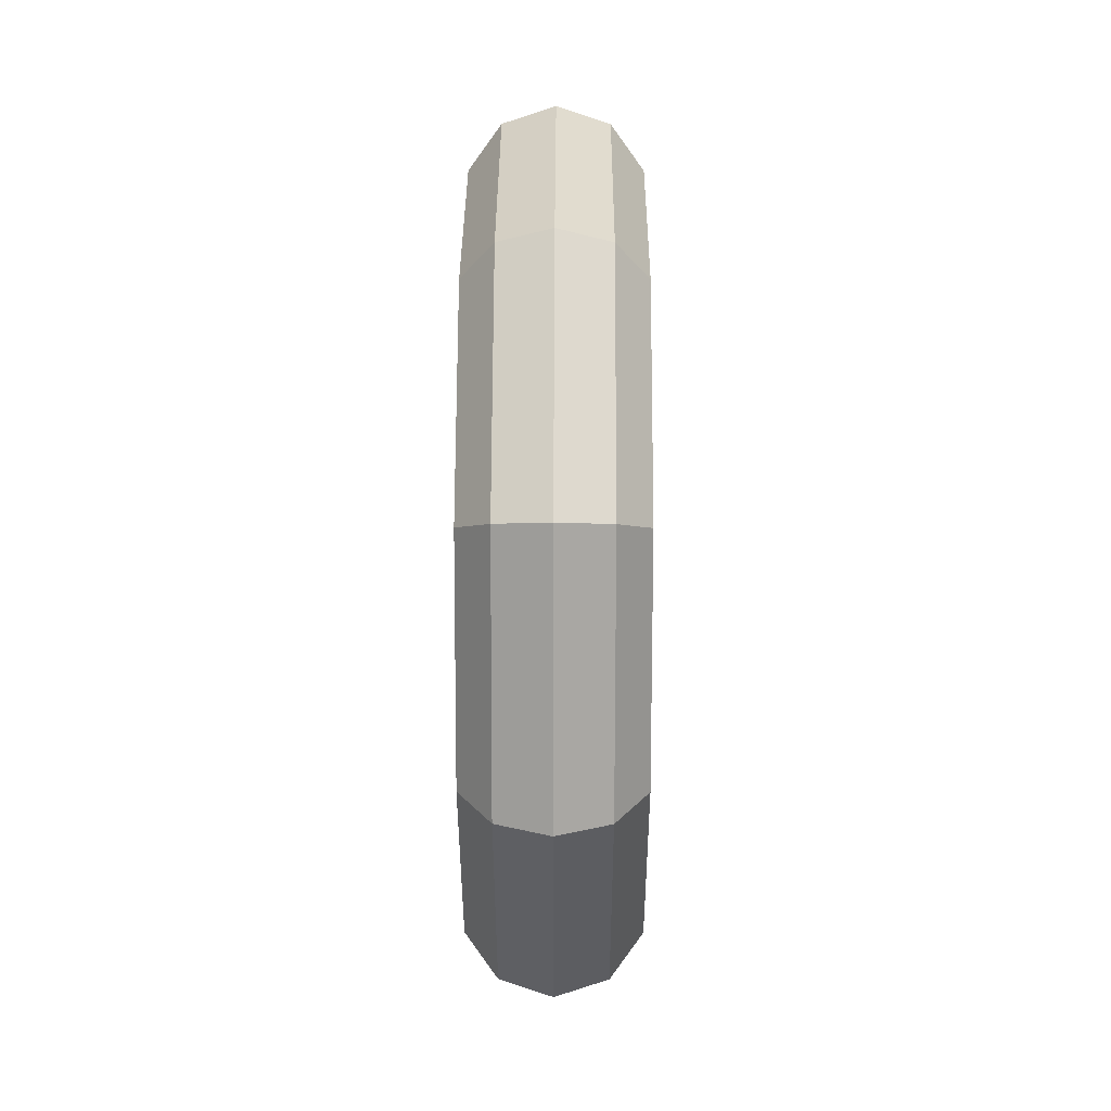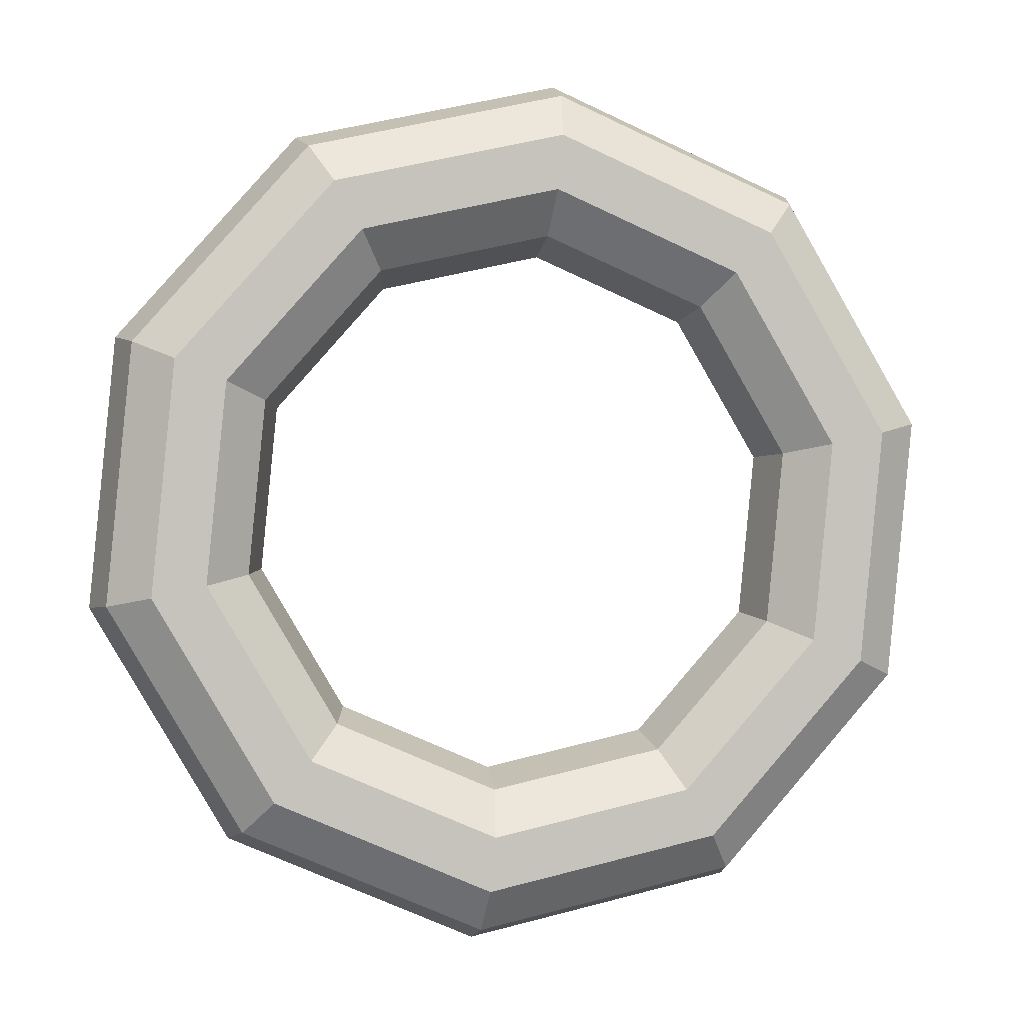
<metadata>
{"format":"obj","ext":"obj","renderer":"f3d","projection":"perspective","resolution":1024,"background":"white","views":[{"elev":32.5,"azim":-151.3,"up":"+Y"},{"elev":-28.0,"azim":78.4,"up":"+Z"}]}
</metadata>
<code>
v -0.1854 1.199 -0.3426
v -0.4855 0.741 -0.8969
v 0.01997 1.275 -0.482
v 0.01997 1.275 -0.482
v -0.4855 0.741 -0.8969
v -0.2992 0.7882 -1.072
v 0.1854 1.199 0.3426
v -0.1854 1.199 -0.3426
v 0.4145 1.275 0.2468
v 0.4145 1.275 0.2468
v -0.1854 1.199 -0.3426
v 0.01997 1.275 -0.482
v 0.4855 0.741 0.8969
v 0.1854 1.199 0.3426
v 0.7336 0.7882 0.8364
v 0.7336 0.7882 0.8364
v 0.1854 1.199 0.3426
v 0.4145 1.275 0.2468
v 0.6001 0 1.109
v 0.4855 0.741 0.8969
v 0.8555 0 1.062
v 0.8555 0 1.062
v 0.4855 0.741 0.8969
v 0.7336 0.7882 0.8364
v 0.4855 -0.741 0.8969
v 0.6001 0 1.109
v 0.7336 -0.7882 0.8364
v 0.7336 -0.7882 0.8364
v 0.6001 0 1.109
v 0.8555 0 1.062
v 0.1854 -1.199 0.3426
v 0.4855 -0.741 0.8969
v 0.4145 -1.275 0.2468
v 0.4145 -1.275 0.2468
v 0.4855 -0.741 0.8969
v 0.7336 -0.7882 0.8364
v -0.1854 -1.199 -0.3426
v 0.1854 -1.199 0.3426
v 0.01997 -1.275 -0.482
v 0.01997 -1.275 -0.482
v 0.1854 -1.199 0.3426
v 0.4145 -1.275 0.2468
v -0.4855 -0.741 -0.8969
v -0.1854 -1.199 -0.3426
v -0.2992 -0.7882 -1.072
v -0.2992 -0.7882 -1.072
v -0.1854 -1.199 -0.3426
v 0.01997 -1.275 -0.482
v -0.6001 0 -1.109
v -0.4855 -0.741 -0.8969
v -0.4211 0 -1.297
v -0.4211 0 -1.297
v -0.4855 -0.741 -0.8969
v -0.2992 -0.7882 -1.072
v -0.4855 0.741 -0.8969
v -0.6001 0 -1.109
v -0.2992 0.7882 -1.072
v -0.2992 0.7882 -1.072
v -0.6001 0 -1.109
v -0.4211 0 -1.297
v 0.01997 1.275 -0.482
v -0.2992 0.7882 -1.072
v 0.1233 1.475 -0.6117
v 0.1233 1.475 -0.6117
v -0.2992 0.7882 -1.072
v -0.2458 0.9117 -1.294
v 0.4145 1.275 0.2468
v 0.01997 1.275 -0.482
v 0.5796 1.475 0.2313
v 0.5796 1.475 0.2313
v 0.01997 1.275 -0.482
v 0.1233 1.475 -0.6117
v 0.7336 0.7882 0.8364
v 0.4145 1.275 0.2468
v 0.9488 0.9117 0.9133
v 0.9488 0.9117 0.9133
v 0.4145 1.275 0.2468
v 0.5796 1.475 0.2313
v 0.8555 0 1.062
v 0.7336 0.7882 0.8364
v 1.09 0 1.174
v 1.09 0 1.174
v 0.7336 0.7882 0.8364
v 0.9488 0.9117 0.9133
v 0.7336 -0.7882 0.8364
v 0.8555 0 1.062
v 0.9488 -0.9117 0.9133
v 0.9488 -0.9117 0.9133
v 0.8555 0 1.062
v 1.09 0 1.174
v 0.4145 -1.275 0.2468
v 0.7336 -0.7882 0.8364
v 0.5796 -1.475 0.2313
v 0.5796 -1.475 0.2313
v 0.7336 -0.7882 0.8364
v 0.9488 -0.9117 0.9133
v 0.01997 -1.275 -0.482
v 0.4145 -1.275 0.2468
v 0.1233 -1.475 -0.6117
v 0.1233 -1.475 -0.6117
v 0.4145 -1.275 0.2468
v 0.5796 -1.475 0.2313
v -0.2992 -0.7882 -1.072
v 0.01997 -1.275 -0.482
v -0.2458 -0.9117 -1.294
v -0.2458 -0.9117 -1.294
v 0.01997 -1.275 -0.482
v 0.1233 -1.475 -0.6117
v -0.4211 0 -1.297
v -0.2992 -0.7882 -1.072
v -0.3868 0 -1.554
v -0.3868 0 -1.554
v -0.2992 -0.7882 -1.072
v -0.2458 -0.9117 -1.294
v -0.2992 0.7882 -1.072
v -0.4211 0 -1.297
v -0.2458 0.9117 -1.294
v -0.2458 0.9117 -1.294
v -0.4211 0 -1.297
v -0.3868 0 -1.554
v 0.1233 1.475 -0.6117
v -0.2458 0.9117 -1.294
v 0.08511 1.722 -0.6823
v 0.08511 1.722 -0.6823
v -0.2458 0.9117 -1.294
v -0.3458 1.064 -1.479
v 0.5796 1.475 0.2313
v 0.1233 1.475 -0.6117
v 0.6178 1.722 0.3018
v 0.6178 1.722 0.3018
v 0.1233 1.475 -0.6117
v 0.08511 1.722 -0.6823
v 0.9488 0.9117 0.9133
v 0.5796 1.475 0.2313
v 1.049 1.064 1.098
v 1.049 1.064 1.098
v 0.5796 1.475 0.2313
v 0.6178 1.722 0.3018
v 1.09 0 1.174
v 0.9488 0.9117 0.9133
v 1.213 0 1.402
v 1.213 0 1.402
v 0.9488 0.9117 0.9133
v 1.049 1.064 1.098
v 0.9488 -0.9117 0.9133
v 1.09 0 1.174
v 1.049 -1.064 1.098
v 1.049 -1.064 1.098
v 1.09 0 1.174
v 1.213 0 1.402
v 0.5796 -1.475 0.2313
v 0.9488 -0.9117 0.9133
v 0.6178 -1.722 0.3018
v 0.6178 -1.722 0.3018
v 0.9488 -0.9117 0.9133
v 1.049 -1.064 1.098
v 0.1233 -1.475 -0.6117
v 0.5796 -1.475 0.2313
v 0.08511 -1.722 -0.6823
v 0.08511 -1.722 -0.6823
v 0.5796 -1.475 0.2313
v 0.6178 -1.722 0.3018
v -0.2458 -0.9117 -1.294
v 0.1233 -1.475 -0.6117
v -0.3458 -1.064 -1.479
v -0.3458 -1.064 -1.479
v 0.1233 -1.475 -0.6117
v 0.08511 -1.722 -0.6823
v -0.3868 0 -1.554
v -0.2458 -0.9117 -1.294
v -0.5105 0 -1.783
v -0.5105 0 -1.783
v -0.2458 -0.9117 -1.294
v -0.3458 -1.064 -1.479
v -0.2458 0.9117 -1.294
v -0.3868 0 -1.554
v -0.3458 1.064 -1.479
v -0.3458 1.064 -1.479
v -0.3868 0 -1.554
v -0.5105 0 -1.783
v 0.08511 1.722 -0.6823
v -0.3458 1.064 -1.479
v -0.08004 1.922 -0.6667
v -0.08004 1.922 -0.6667
v -0.3458 1.064 -1.479
v -0.561 1.188 -1.555
v 0.6178 1.722 0.3018
v 0.08511 1.722 -0.6823
v 0.5145 1.922 0.4316
v 0.5145 1.922 0.4316
v 0.08511 1.722 -0.6823
v -0.08004 1.922 -0.6667
v 1.049 1.064 1.098
v 0.6178 1.722 0.3018
v 0.9954 1.188 1.32
v 0.9954 1.188 1.32
v 0.6178 1.722 0.3018
v 0.5145 1.922 0.4316
v 1.213 0 1.402
v 1.049 1.064 1.098
v 1.179 0 1.66
v 1.179 0 1.66
v 1.049 1.064 1.098
v 0.9954 1.188 1.32
v 1.049 -1.064 1.098
v 1.213 0 1.402
v 0.9954 -1.188 1.32
v 0.9954 -1.188 1.32
v 1.213 0 1.402
v 1.179 0 1.66
v 0.6178 -1.722 0.3018
v 1.049 -1.064 1.098
v 0.5145 -1.922 0.4316
v 0.5145 -1.922 0.4316
v 1.049 -1.064 1.098
v 0.9954 -1.188 1.32
v 0.08511 -1.722 -0.6823
v 0.6178 -1.722 0.3018
v -0.08004 -1.922 -0.6667
v -0.08004 -1.922 -0.6667
v 0.6178 -1.722 0.3018
v 0.5145 -1.922 0.4316
v -0.3458 -1.064 -1.479
v 0.08511 -1.722 -0.6823
v -0.561 -1.188 -1.555
v -0.561 -1.188 -1.555
v 0.08511 -1.722 -0.6823
v -0.08004 -1.922 -0.6667
v -0.5105 0 -1.783
v -0.3458 -1.064 -1.479
v -0.7447 0 -1.895
v -0.7447 0 -1.895
v -0.3458 -1.064 -1.479
v -0.561 -1.188 -1.555
v -0.3458 1.064 -1.479
v -0.5105 0 -1.783
v -0.561 1.188 -1.555
v -0.561 1.188 -1.555
v -0.5105 0 -1.783
v -0.7447 0 -1.895
v -0.08004 1.922 -0.6667
v -0.561 1.188 -1.555
v -0.3091 1.998 -0.571
v -0.3091 1.998 -0.571
v -0.561 1.188 -1.555
v -0.8091 1.235 -1.495
v 0.5145 1.922 0.4316
v -0.08004 1.922 -0.6667
v 0.3091 1.998 0.571
v 0.3091 1.998 0.571
v -0.08004 1.922 -0.6667
v -0.3091 1.998 -0.571
v 0.9954 1.188 1.32
v 0.5145 1.922 0.4316
v 0.8091 1.235 1.495
v 0.8091 1.235 1.495
v 0.5145 1.922 0.4316
v 0.3091 1.998 0.571
v 1.179 0 1.66
v 0.9954 1.188 1.32
v 1 0 1.848
v 1 0 1.848
v 0.9954 1.188 1.32
v 0.8091 1.235 1.495
v 0.9954 -1.188 1.32
v 1.179 0 1.66
v 0.8091 -1.235 1.495
v 0.8091 -1.235 1.495
v 1.179 0 1.66
v 1 0 1.848
v 0.5145 -1.922 0.4316
v 0.9954 -1.188 1.32
v 0.3091 -1.998 0.571
v 0.3091 -1.998 0.571
v 0.9954 -1.188 1.32
v 0.8091 -1.235 1.495
v -0.08004 -1.922 -0.6667
v 0.5145 -1.922 0.4316
v -0.3091 -1.998 -0.571
v -0.3091 -1.998 -0.571
v 0.5145 -1.922 0.4316
v 0.3091 -1.998 0.571
v -0.561 -1.188 -1.555
v -0.08004 -1.922 -0.6667
v -0.8091 -1.235 -1.495
v -0.8091 -1.235 -1.495
v -0.08004 -1.922 -0.6667
v -0.3091 -1.998 -0.571
v -0.7447 0 -1.895
v -0.561 -1.188 -1.555
v -1 0 -1.848
v -1 0 -1.848
v -0.561 -1.188 -1.555
v -0.8091 -1.235 -1.495
v -0.561 1.188 -1.555
v -0.7447 0 -1.895
v -0.8091 1.235 -1.495
v -0.8091 1.235 -1.495
v -0.7447 0 -1.895
v -1 0 -1.848
v -0.3091 1.998 -0.571
v -0.8091 1.235 -1.495
v -0.5145 1.922 -0.4316
v -0.5145 1.922 -0.4316
v -0.8091 1.235 -1.495
v -0.9954 1.188 -1.32
v 0.3091 1.998 0.571
v -0.3091 1.998 -0.571
v 0.08004 1.922 0.6667
v 0.08004 1.922 0.6667
v -0.3091 1.998 -0.571
v -0.5145 1.922 -0.4316
v 0.8091 1.235 1.495
v 0.3091 1.998 0.571
v 0.561 1.188 1.555
v 0.561 1.188 1.555
v 0.3091 1.998 0.571
v 0.08004 1.922 0.6667
v 1 0 1.848
v 0.8091 1.235 1.495
v 0.7447 0 1.895
v 0.7447 0 1.895
v 0.8091 1.235 1.495
v 0.561 1.188 1.555
v 0.8091 -1.235 1.495
v 1 0 1.848
v 0.561 -1.188 1.555
v 0.561 -1.188 1.555
v 1 0 1.848
v 0.7447 0 1.895
v 0.3091 -1.998 0.571
v 0.8091 -1.235 1.495
v 0.08004 -1.922 0.6667
v 0.08004 -1.922 0.6667
v 0.8091 -1.235 1.495
v 0.561 -1.188 1.555
v -0.3091 -1.998 -0.571
v 0.3091 -1.998 0.571
v -0.5145 -1.922 -0.4316
v -0.5145 -1.922 -0.4316
v 0.3091 -1.998 0.571
v 0.08004 -1.922 0.6667
v -0.8091 -1.235 -1.495
v -0.3091 -1.998 -0.571
v -0.9954 -1.188 -1.32
v -0.9954 -1.188 -1.32
v -0.3091 -1.998 -0.571
v -0.5145 -1.922 -0.4316
v -1 0 -1.848
v -0.8091 -1.235 -1.495
v -1.179 0 -1.66
v -1.179 0 -1.66
v -0.8091 -1.235 -1.495
v -0.9954 -1.188 -1.32
v -0.8091 1.235 -1.495
v -1 0 -1.848
v -0.9954 1.188 -1.32
v -0.9954 1.188 -1.32
v -1 0 -1.848
v -1.179 0 -1.66
v -0.5145 1.922 -0.4316
v -0.9954 1.188 -1.32
v -0.6178 1.722 -0.3018
v -0.6178 1.722 -0.3018
v -0.9954 1.188 -1.32
v -1.049 1.064 -1.098
v 0.08004 1.922 0.6667
v -0.5145 1.922 -0.4316
v -0.08511 1.722 0.6823
v -0.08511 1.722 0.6823
v -0.5145 1.922 -0.4316
v -0.6178 1.722 -0.3018
v 0.561 1.188 1.555
v 0.08004 1.922 0.6667
v 0.3458 1.064 1.479
v 0.3458 1.064 1.479
v 0.08004 1.922 0.6667
v -0.08511 1.722 0.6823
v 0.7447 0 1.895
v 0.561 1.188 1.555
v 0.5105 0 1.783
v 0.5105 0 1.783
v 0.561 1.188 1.555
v 0.3458 1.064 1.479
v 0.561 -1.188 1.555
v 0.7447 0 1.895
v 0.3458 -1.064 1.479
v 0.3458 -1.064 1.479
v 0.7447 0 1.895
v 0.5105 0 1.783
v 0.08004 -1.922 0.6667
v 0.561 -1.188 1.555
v -0.08511 -1.722 0.6823
v -0.08511 -1.722 0.6823
v 0.561 -1.188 1.555
v 0.3458 -1.064 1.479
v -0.5145 -1.922 -0.4316
v 0.08004 -1.922 0.6667
v -0.6178 -1.722 -0.3018
v -0.6178 -1.722 -0.3018
v 0.08004 -1.922 0.6667
v -0.08511 -1.722 0.6823
v -0.9954 -1.188 -1.32
v -0.5145 -1.922 -0.4316
v -1.049 -1.064 -1.098
v -1.049 -1.064 -1.098
v -0.5145 -1.922 -0.4316
v -0.6178 -1.722 -0.3018
v -1.179 0 -1.66
v -0.9954 -1.188 -1.32
v -1.213 0 -1.402
v -1.213 0 -1.402
v -0.9954 -1.188 -1.32
v -1.049 -1.064 -1.098
v -0.9954 1.188 -1.32
v -1.179 0 -1.66
v -1.049 1.064 -1.098
v -1.049 1.064 -1.098
v -1.179 0 -1.66
v -1.213 0 -1.402
v -0.6178 1.722 -0.3018
v -1.049 1.064 -1.098
v -0.5796 1.475 -0.2313
v -0.5796 1.475 -0.2313
v -1.049 1.064 -1.098
v -0.9488 0.9117 -0.9133
v -0.08511 1.722 0.6823
v -0.6178 1.722 -0.3018
v -0.1233 1.475 0.6117
v -0.1233 1.475 0.6117
v -0.6178 1.722 -0.3018
v -0.5796 1.475 -0.2313
v 0.3458 1.064 1.479
v -0.08511 1.722 0.6823
v 0.2458 0.9117 1.294
v 0.2458 0.9117 1.294
v -0.08511 1.722 0.6823
v -0.1233 1.475 0.6117
v 0.5105 0 1.783
v 0.3458 1.064 1.479
v 0.3868 0 1.554
v 0.3868 0 1.554
v 0.3458 1.064 1.479
v 0.2458 0.9117 1.294
v 0.3458 -1.064 1.479
v 0.5105 0 1.783
v 0.2458 -0.9117 1.294
v 0.2458 -0.9117 1.294
v 0.5105 0 1.783
v 0.3868 0 1.554
v -0.08511 -1.722 0.6823
v 0.3458 -1.064 1.479
v -0.1233 -1.475 0.6117
v -0.1233 -1.475 0.6117
v 0.3458 -1.064 1.479
v 0.2458 -0.9117 1.294
v -0.6178 -1.722 -0.3018
v -0.08511 -1.722 0.6823
v -0.5796 -1.475 -0.2313
v -0.5796 -1.475 -0.2313
v -0.08511 -1.722 0.6823
v -0.1233 -1.475 0.6117
v -1.049 -1.064 -1.098
v -0.6178 -1.722 -0.3018
v -0.9488 -0.9117 -0.9133
v -0.9488 -0.9117 -0.9133
v -0.6178 -1.722 -0.3018
v -0.5796 -1.475 -0.2313
v -1.213 0 -1.402
v -1.049 -1.064 -1.098
v -1.09 0 -1.174
v -1.09 0 -1.174
v -1.049 -1.064 -1.098
v -0.9488 -0.9117 -0.9133
v -1.049 1.064 -1.098
v -1.213 0 -1.402
v -0.9488 0.9117 -0.9133
v -0.9488 0.9117 -0.9133
v -1.213 0 -1.402
v -1.09 0 -1.174
v -0.5796 1.475 -0.2313
v -0.9488 0.9117 -0.9133
v -0.4145 1.275 -0.2468
v -0.4145 1.275 -0.2468
v -0.9488 0.9117 -0.9133
v -0.7336 0.7882 -0.8364
v -0.1233 1.475 0.6117
v -0.5796 1.475 -0.2313
v -0.01997 1.275 0.482
v -0.01997 1.275 0.482
v -0.5796 1.475 -0.2313
v -0.4145 1.275 -0.2468
v 0.2458 0.9117 1.294
v -0.1233 1.475 0.6117
v 0.2992 0.7882 1.072
v 0.2992 0.7882 1.072
v -0.1233 1.475 0.6117
v -0.01997 1.275 0.482
v 0.3868 0 1.554
v 0.2458 0.9117 1.294
v 0.4211 0 1.297
v 0.4211 0 1.297
v 0.2458 0.9117 1.294
v 0.2992 0.7882 1.072
v 0.2458 -0.9117 1.294
v 0.3868 0 1.554
v 0.2992 -0.7882 1.072
v 0.2992 -0.7882 1.072
v 0.3868 0 1.554
v 0.4211 0 1.297
v -0.1233 -1.475 0.6117
v 0.2458 -0.9117 1.294
v -0.01997 -1.275 0.482
v -0.01997 -1.275 0.482
v 0.2458 -0.9117 1.294
v 0.2992 -0.7882 1.072
v -0.5796 -1.475 -0.2313
v -0.1233 -1.475 0.6117
v -0.4145 -1.275 -0.2468
v -0.4145 -1.275 -0.2468
v -0.1233 -1.475 0.6117
v -0.01997 -1.275 0.482
v -0.9488 -0.9117 -0.9133
v -0.5796 -1.475 -0.2313
v -0.7336 -0.7882 -0.8364
v -0.7336 -0.7882 -0.8364
v -0.5796 -1.475 -0.2313
v -0.4145 -1.275 -0.2468
v -1.09 0 -1.174
v -0.9488 -0.9117 -0.9133
v -0.8555 0 -1.062
v -0.8555 0 -1.062
v -0.9488 -0.9117 -0.9133
v -0.7336 -0.7882 -0.8364
v -0.9488 0.9117 -0.9133
v -1.09 0 -1.174
v -0.7336 0.7882 -0.8364
v -0.7336 0.7882 -0.8364
v -1.09 0 -1.174
v -0.8555 0 -1.062
v -0.4145 1.275 -0.2468
v -0.7336 0.7882 -0.8364
v -0.1854 1.199 -0.3426
v -0.1854 1.199 -0.3426
v -0.7336 0.7882 -0.8364
v -0.4855 0.741 -0.8969
v -0.01997 1.275 0.482
v -0.4145 1.275 -0.2468
v 0.1854 1.199 0.3426
v 0.1854 1.199 0.3426
v -0.4145 1.275 -0.2468
v -0.1854 1.199 -0.3426
v 0.2992 0.7882 1.072
v -0.01997 1.275 0.482
v 0.4855 0.741 0.8969
v 0.4855 0.741 0.8969
v -0.01997 1.275 0.482
v 0.1854 1.199 0.3426
v 0.4211 0 1.297
v 0.2992 0.7882 1.072
v 0.6001 0 1.109
v 0.6001 0 1.109
v 0.2992 0.7882 1.072
v 0.4855 0.741 0.8969
v 0.2992 -0.7882 1.072
v 0.4211 0 1.297
v 0.4855 -0.741 0.8969
v 0.4855 -0.741 0.8969
v 0.4211 0 1.297
v 0.6001 0 1.109
v -0.01997 -1.275 0.482
v 0.2992 -0.7882 1.072
v 0.1854 -1.199 0.3426
v 0.1854 -1.199 0.3426
v 0.2992 -0.7882 1.072
v 0.4855 -0.741 0.8969
v -0.4145 -1.275 -0.2468
v -0.01997 -1.275 0.482
v -0.1854 -1.199 -0.3426
v -0.1854 -1.199 -0.3426
v -0.01997 -1.275 0.482
v 0.1854 -1.199 0.3426
v -0.7336 -0.7882 -0.8364
v -0.4145 -1.275 -0.2468
v -0.4855 -0.741 -0.8969
v -0.4855 -0.741 -0.8969
v -0.4145 -1.275 -0.2468
v -0.1854 -1.199 -0.3426
v -0.8555 0 -1.062
v -0.7336 -0.7882 -0.8364
v -0.6001 0 -1.109
v -0.6001 0 -1.109
v -0.7336 -0.7882 -0.8364
v -0.4855 -0.741 -0.8969
v -0.7336 0.7882 -0.8364
v -0.8555 0 -1.062
v -0.4855 0.741 -0.8969
v -0.4855 0.741 -0.8969
v -0.8555 0 -1.062
v -0.6001 0 -1.109
f 1 2 3
f 4 5 6
f 7 8 9
f 10 11 12
f 13 14 15
f 16 17 18
f 19 20 21
f 22 23 24
f 25 26 27
f 28 29 30
f 31 32 33
f 34 35 36
f 37 38 39
f 40 41 42
f 43 44 45
f 46 47 48
f 49 50 51
f 52 53 54
f 55 56 57
f 58 59 60
f 61 62 63
f 64 65 66
f 67 68 69
f 70 71 72
f 73 74 75
f 76 77 78
f 79 80 81
f 82 83 84
f 85 86 87
f 88 89 90
f 91 92 93
f 94 95 96
f 97 98 99
f 100 101 102
f 103 104 105
f 106 107 108
f 109 110 111
f 112 113 114
f 115 116 117
f 118 119 120
f 121 122 123
f 124 125 126
f 127 128 129
f 130 131 132
f 133 134 135
f 136 137 138
f 139 140 141
f 142 143 144
f 145 146 147
f 148 149 150
f 151 152 153
f 154 155 156
f 157 158 159
f 160 161 162
f 163 164 165
f 166 167 168
f 169 170 171
f 172 173 174
f 175 176 177
f 178 179 180
f 181 182 183
f 184 185 186
f 187 188 189
f 190 191 192
f 193 194 195
f 196 197 198
f 199 200 201
f 202 203 204
f 205 206 207
f 208 209 210
f 211 212 213
f 214 215 216
f 217 218 219
f 220 221 222
f 223 224 225
f 226 227 228
f 229 230 231
f 232 233 234
f 235 236 237
f 238 239 240
f 241 242 243
f 244 245 246
f 247 248 249
f 250 251 252
f 253 254 255
f 256 257 258
f 259 260 261
f 262 263 264
f 265 266 267
f 268 269 270
f 271 272 273
f 274 275 276
f 277 278 279
f 280 281 282
f 283 284 285
f 286 287 288
f 289 290 291
f 292 293 294
f 295 296 297
f 298 299 300
f 301 302 303
f 304 305 306
f 307 308 309
f 310 311 312
f 313 314 315
f 316 317 318
f 319 320 321
f 322 323 324
f 325 326 327
f 328 329 330
f 331 332 333
f 334 335 336
f 337 338 339
f 340 341 342
f 343 344 345
f 346 347 348
f 349 350 351
f 352 353 354
f 355 356 357
f 358 359 360
f 361 362 363
f 364 365 366
f 367 368 369
f 370 371 372
f 373 374 375
f 376 377 378
f 379 380 381
f 382 383 384
f 385 386 387
f 388 389 390
f 391 392 393
f 394 395 396
f 397 398 399
f 400 401 402
f 403 404 405
f 406 407 408
f 409 410 411
f 412 413 414
f 415 416 417
f 418 419 420
f 421 422 423
f 424 425 426
f 427 428 429
f 430 431 432
f 433 434 435
f 436 437 438
f 439 440 441
f 442 443 444
f 445 446 447
f 448 449 450
f 451 452 453
f 454 455 456
f 457 458 459
f 460 461 462
f 463 464 465
f 466 467 468
f 469 470 471
f 472 473 474
f 475 476 477
f 478 479 480
f 481 482 483
f 484 485 486
f 487 488 489
f 490 491 492
f 493 494 495
f 496 497 498
f 499 500 501
f 502 503 504
f 505 506 507
f 508 509 510
f 511 512 513
f 514 515 516
f 517 518 519
f 520 521 522
f 523 524 525
f 526 527 528
f 529 530 531
f 532 533 534
f 535 536 537
f 538 539 540
f 541 542 543
f 544 545 546
f 547 548 549
f 550 551 552
f 553 554 555
f 556 557 558
f 559 560 561
f 562 563 564
f 565 566 567
f 568 569 570
f 571 572 573
f 574 575 576
f 577 578 579
f 580 581 582
f 583 584 585
f 586 587 588
f 589 590 591
f 592 593 594
f 595 596 597
f 598 599 600

</code>
